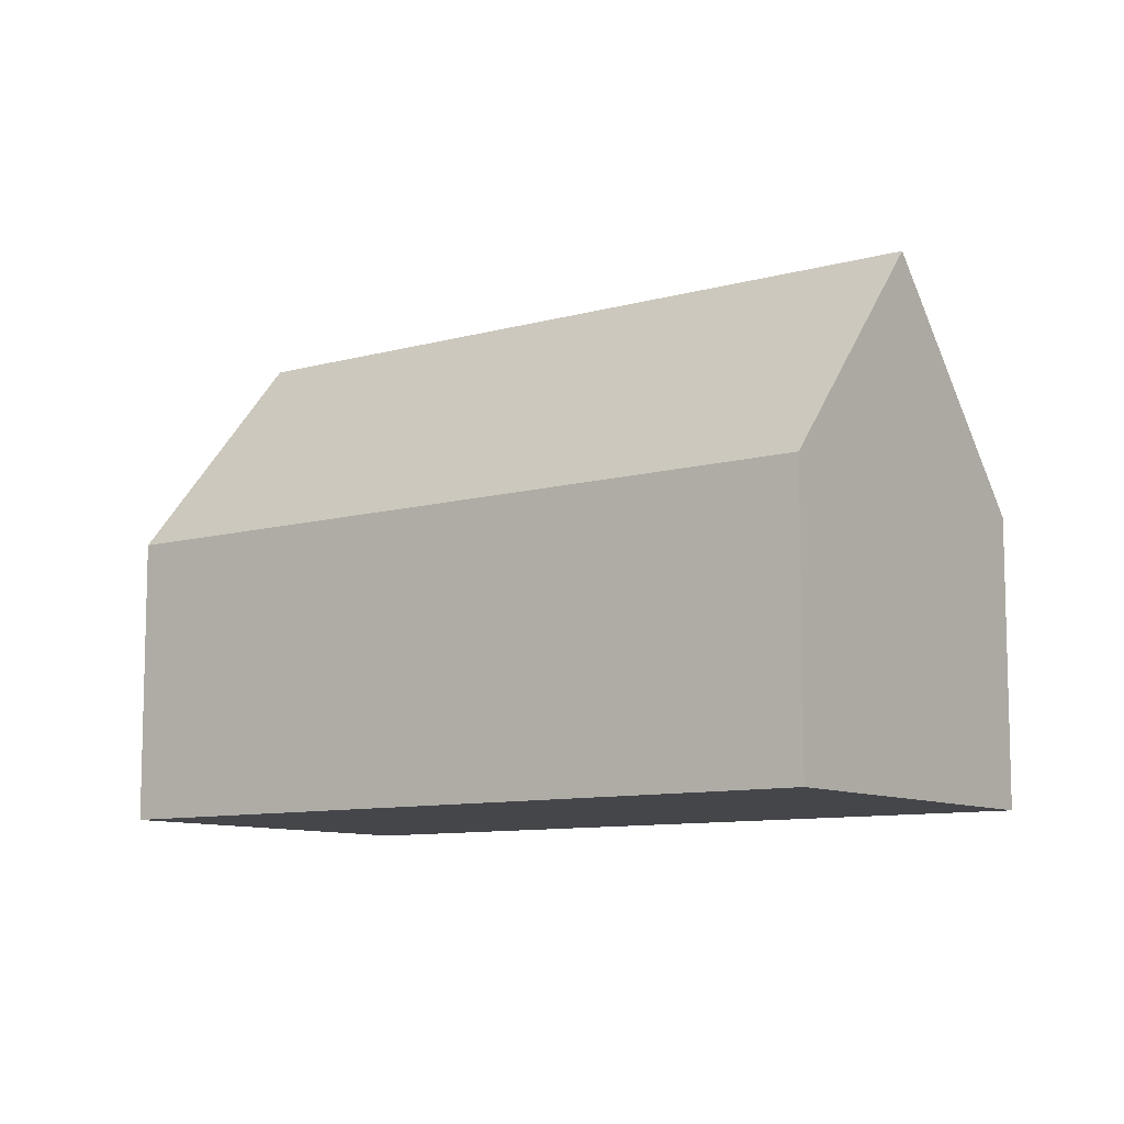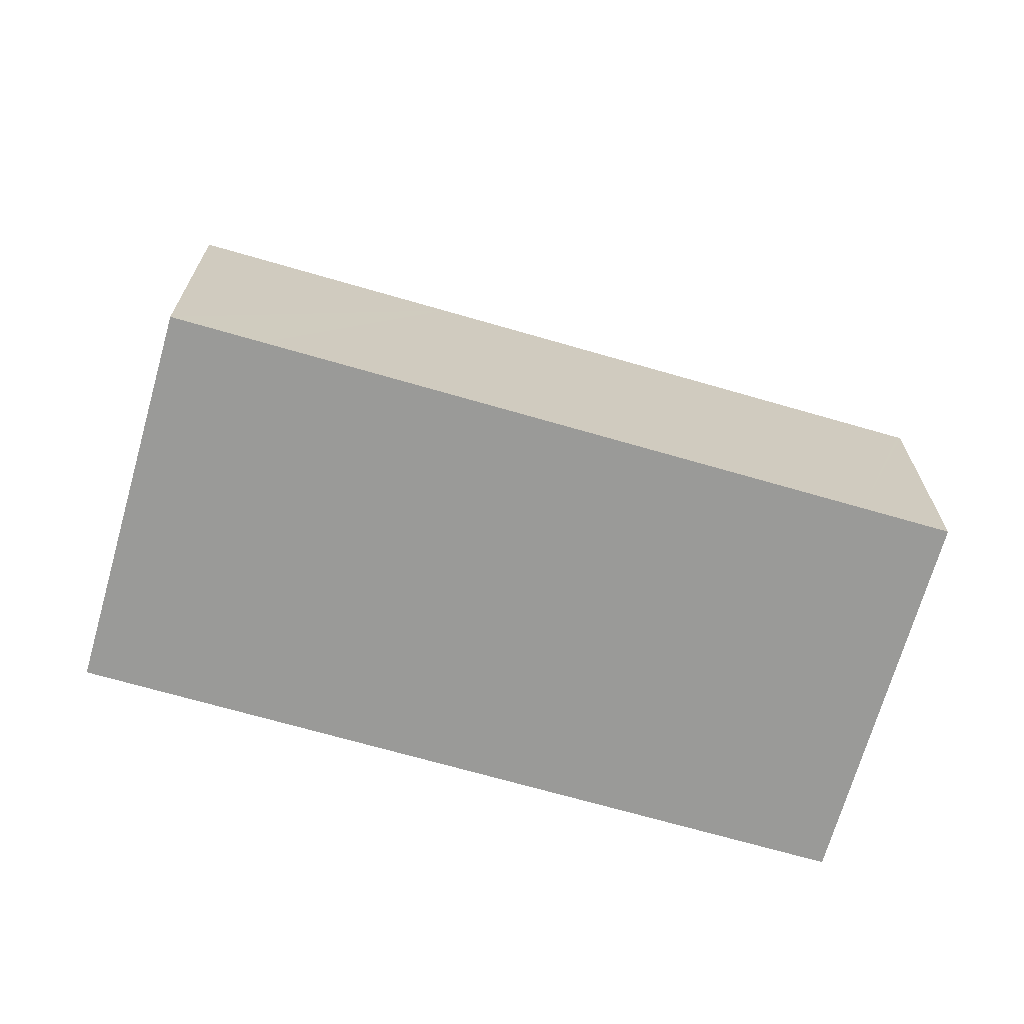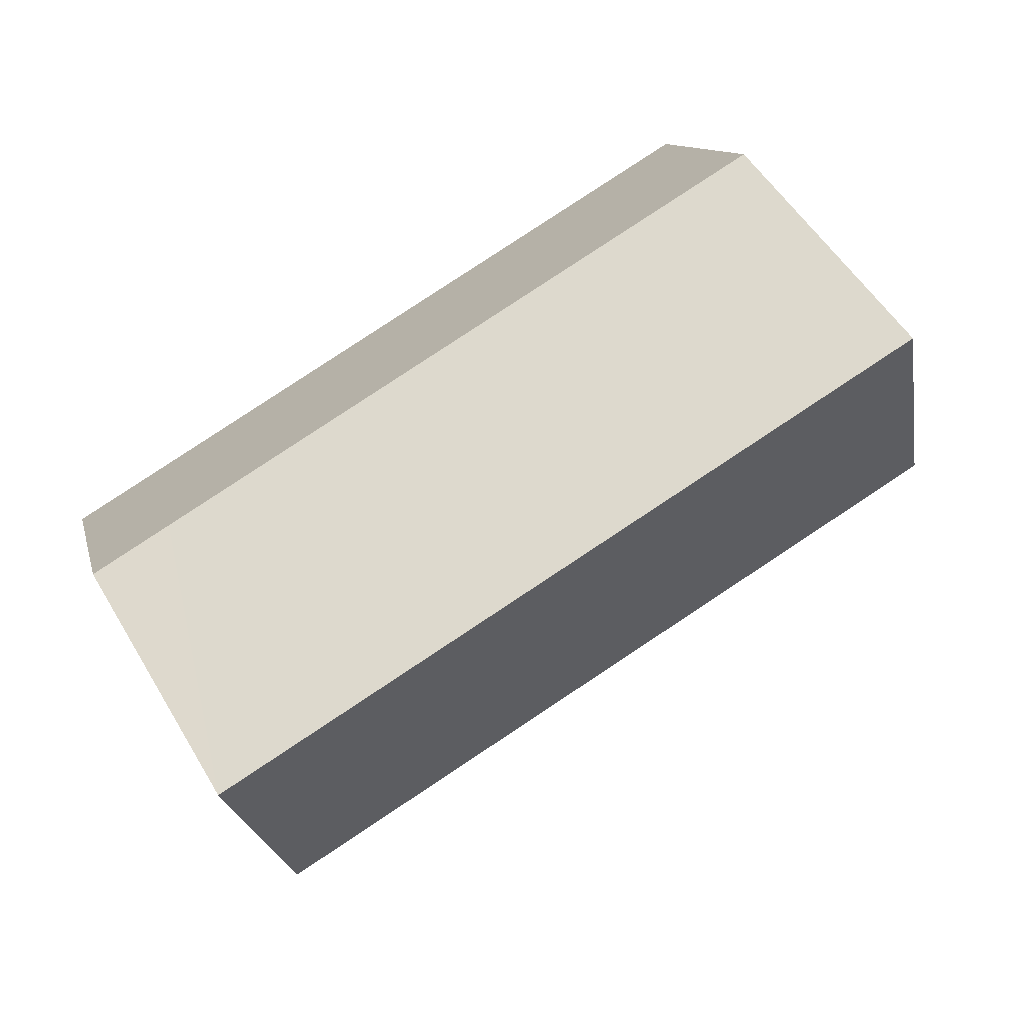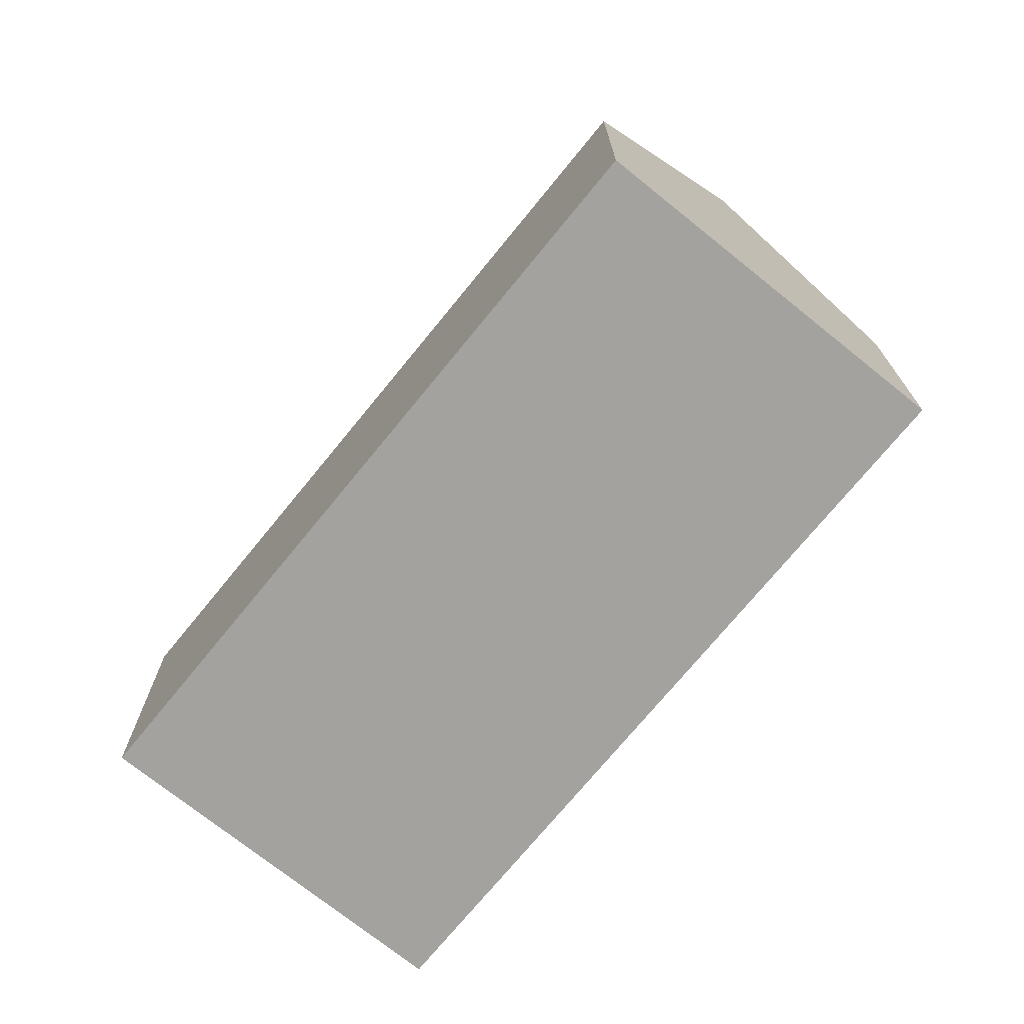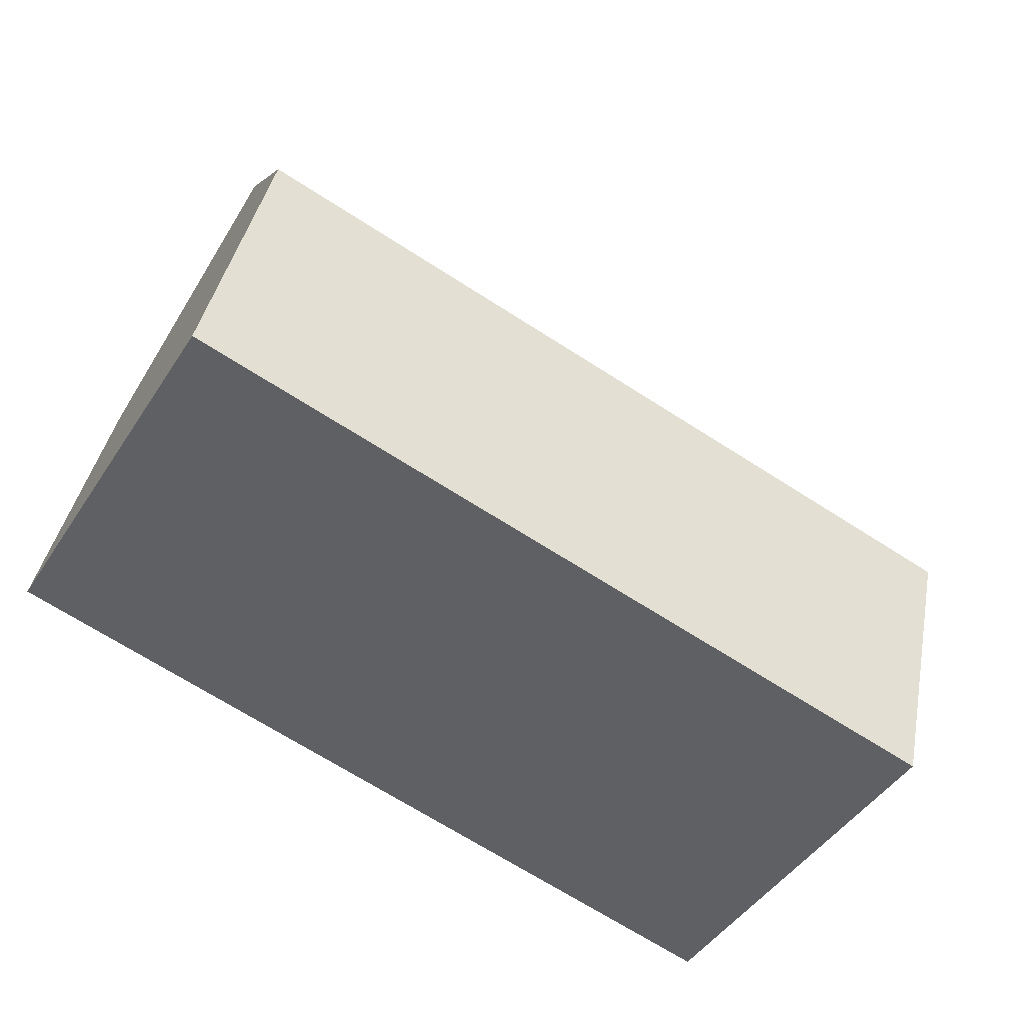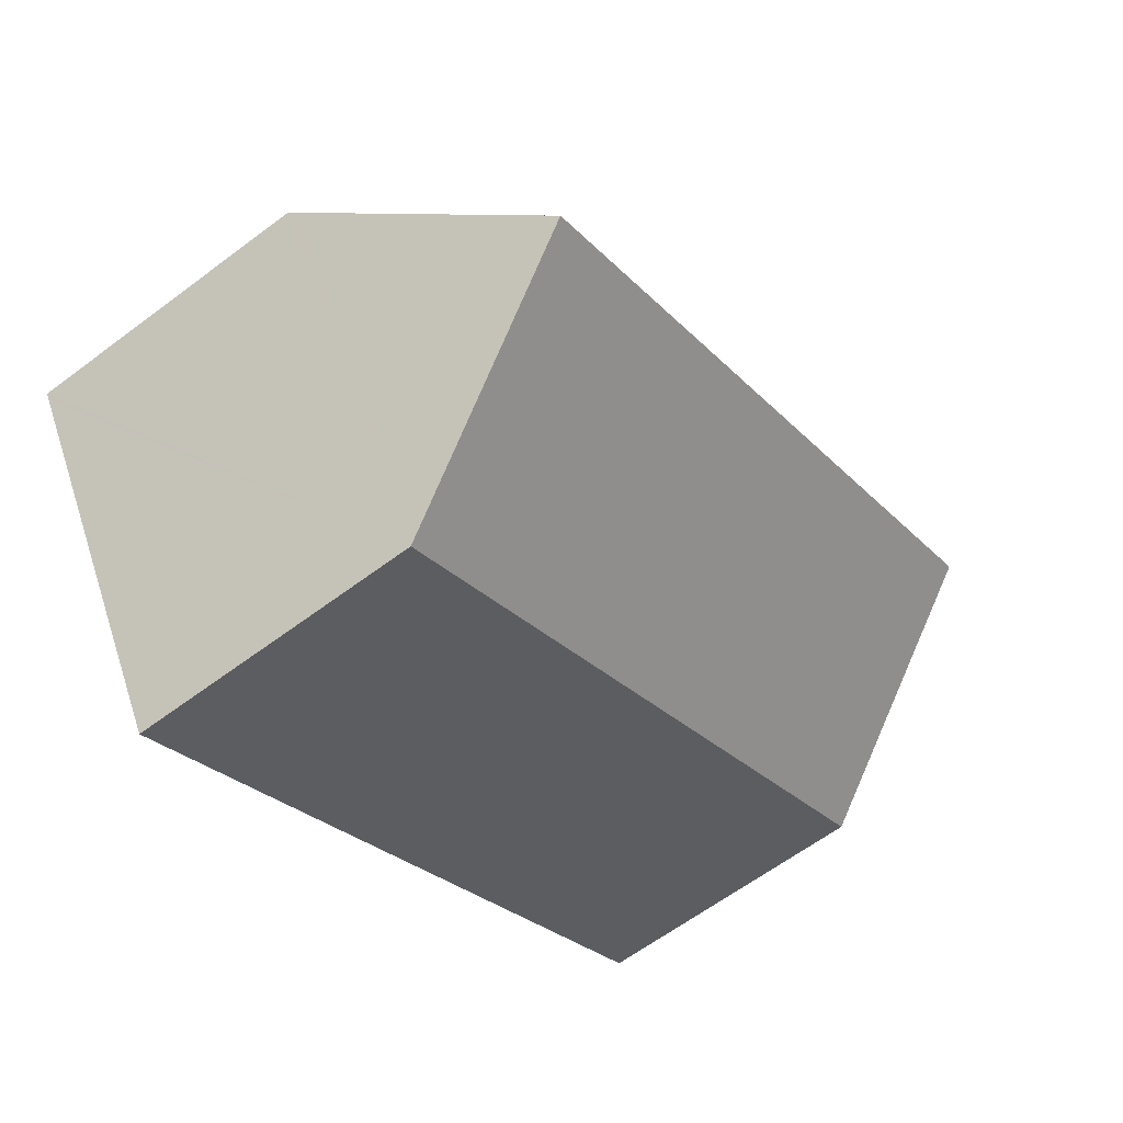
<metadata>
{"format":"obj","ext":"obj","renderer":"f3d","projection":"perspective","resolution":1024,"background":"white","views":[{"elev":-9.5,"azim":67.6,"up":"+Y"},{"elev":-69.2,"azim":15.1,"up":"+Y"},{"elev":11.2,"azim":167.5,"up":"+Z"},{"elev":-72.6,"azim":-97.9,"up":"+Y"},{"elev":39.5,"azim":10.8,"up":"+Z"},{"elev":-62.4,"azim":127.3,"up":"+Z"}]}
</metadata>
<code>
v  2.629 13.5 4.396
v  7.299 7.558 -4.432
v  0 7.553 4.625e-16
v  20.42 13.5 -6.421
v  17.32 7.566 -10.52
v  17.79 7.567 -10.8
v  22.96 7.786 -2.201
v  22.98 7.561 -1.99
v  23.06 7.561 -2.035
v  21.03 7.561 -0.805
v  14.85 7.561 2.952
v  11.18 7.561 5.186
v  7.299 7.561 7.544
v  5.14 7.822 8.594
v  5.255 7.561 8.787
v  0 0 0
v  2.629 -2.692e-16 4.396
v  5.255 -5.38e-16 8.787
v  5.14 -5.262e-16 8.594
v  7.299 -4.619e-16 7.544
v  11.18 -3.176e-16 5.186
v  14.85 -1.808e-16 2.952
v  21.03 4.929e-17 -0.805
v  22.98 1.219e-16 -1.99
v  23.06 1.246e-16 -2.035
v  22.96 1.348e-16 -2.201
v  17.79 6.615e-16 -10.8
v  20.42 3.932e-16 -6.421
v  17.32 6.442e-16 -10.52
v  7.299 2.714e-16 -4.432
g defaultobject
f 1 2 3
f 2 1 4
f 2 4 5
f 5 4 6
f 7 8 9
f 8 7 10
f 10 7 4
f 10 4 11
f 11 4 1
f 11 1 12
f 12 1 13
f 13 1 14
f 13 14 15
f 16 1 3
f 1 16 14
f 14 16 17
f 14 17 15
f 15 17 18
f 18 17 19
f 18 13 15
f 13 18 12
f 12 18 20
f 12 20 21
f 12 21 11
f 11 21 22
f 11 22 10
f 10 22 23
f 10 23 8
f 8 23 9
f 9 23 24
f 9 24 25
f 7 6 4
f 6 7 9
f 6 9 25
f 6 25 26
f 6 26 27
f 27 26 28
f 27 5 6
f 5 27 2
f 2 27 29
f 2 29 30
f 2 30 3
f 3 30 16
f 24 26 25
f 26 24 28
f 28 24 27
f 27 24 29
f 29 24 23
f 29 23 30
f 30 23 22
f 30 22 21
f 30 21 16
f 16 21 20
f 16 20 19
f 19 20 18
f 16 19 17

</code>
